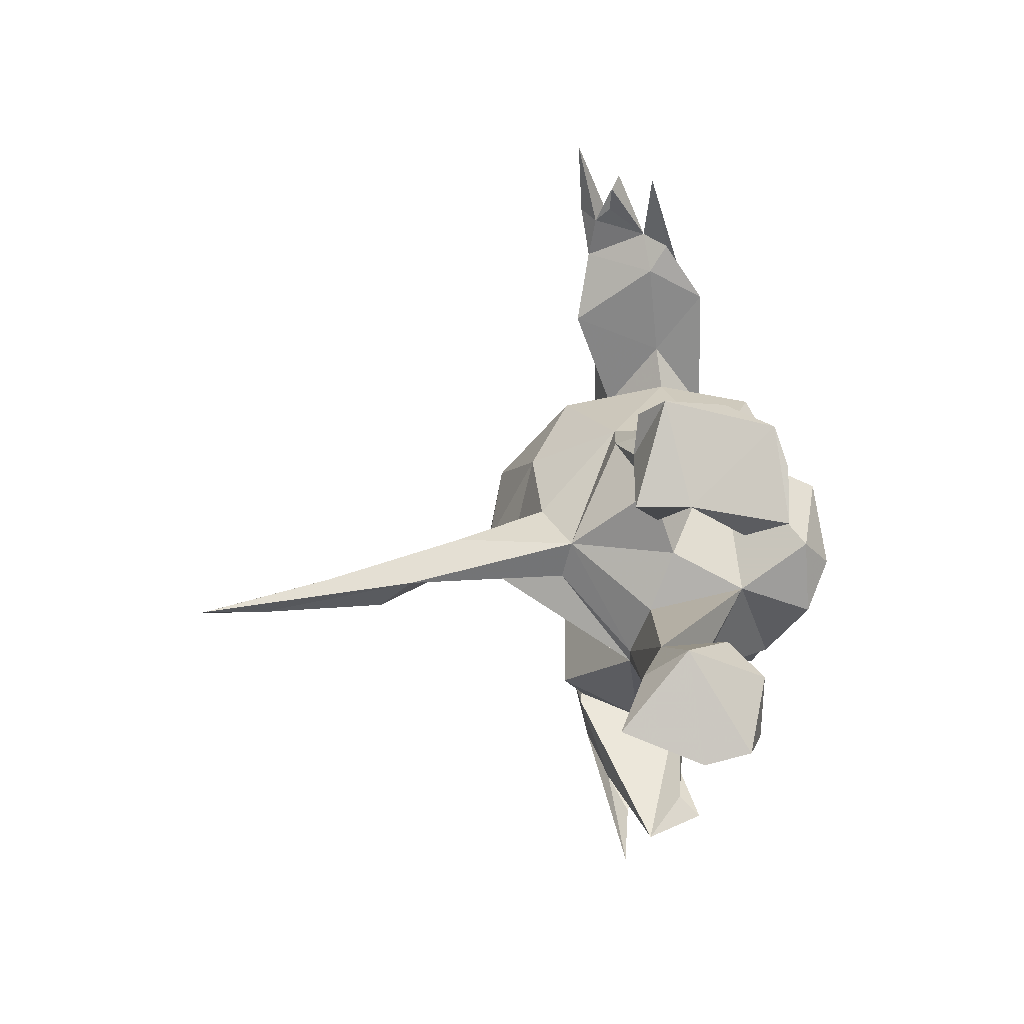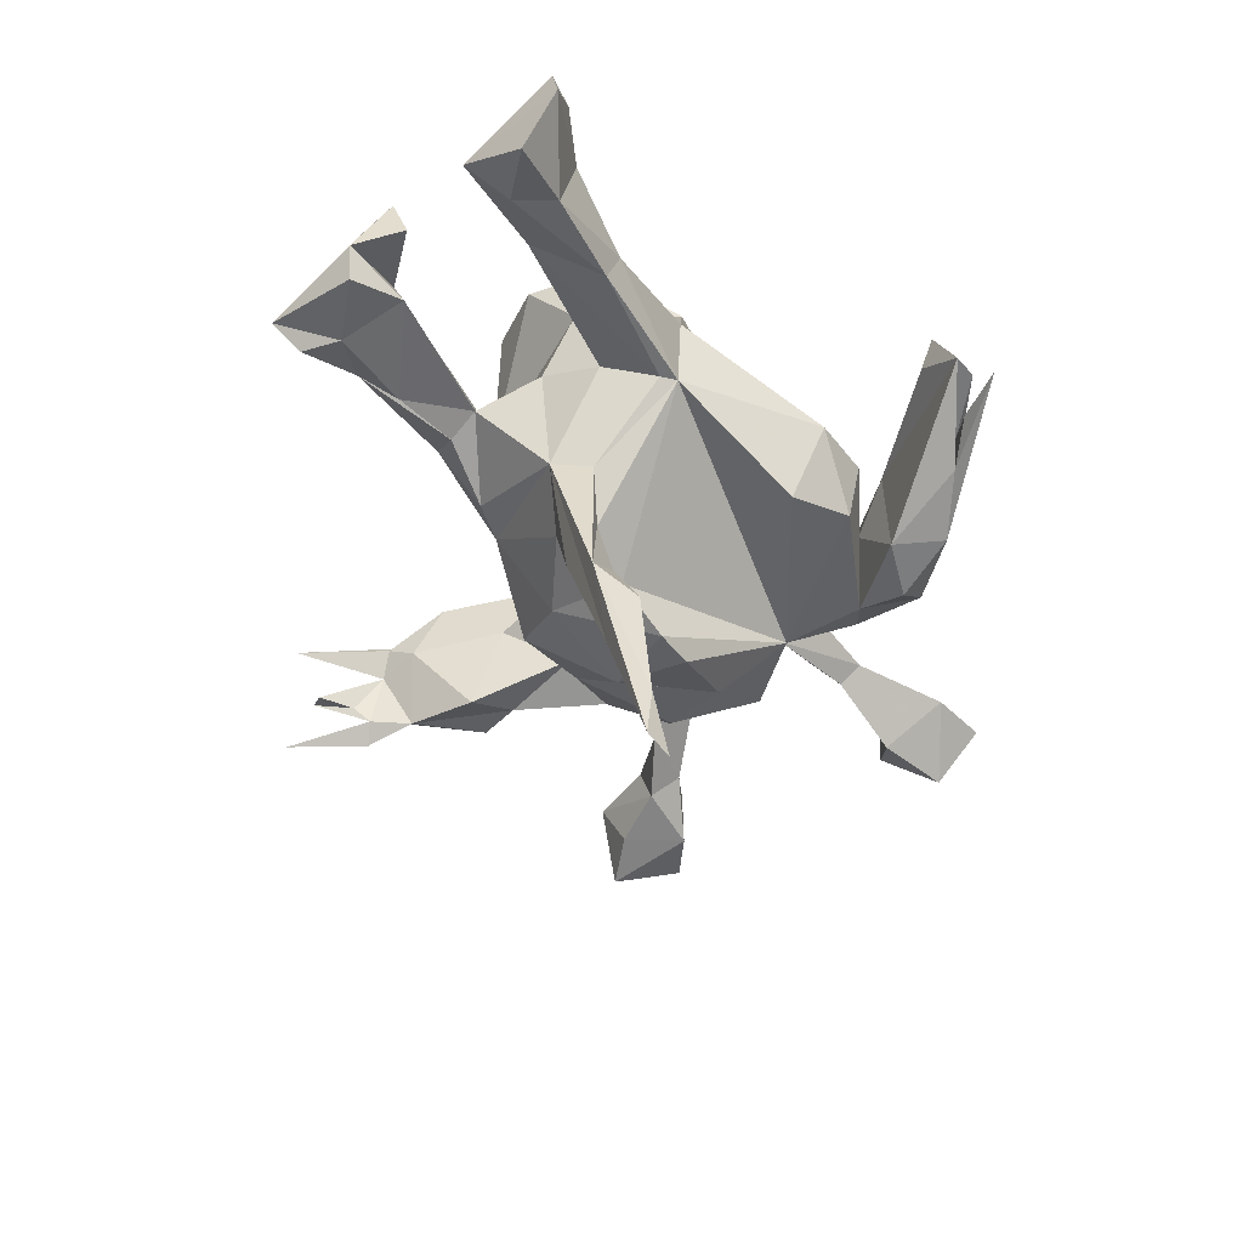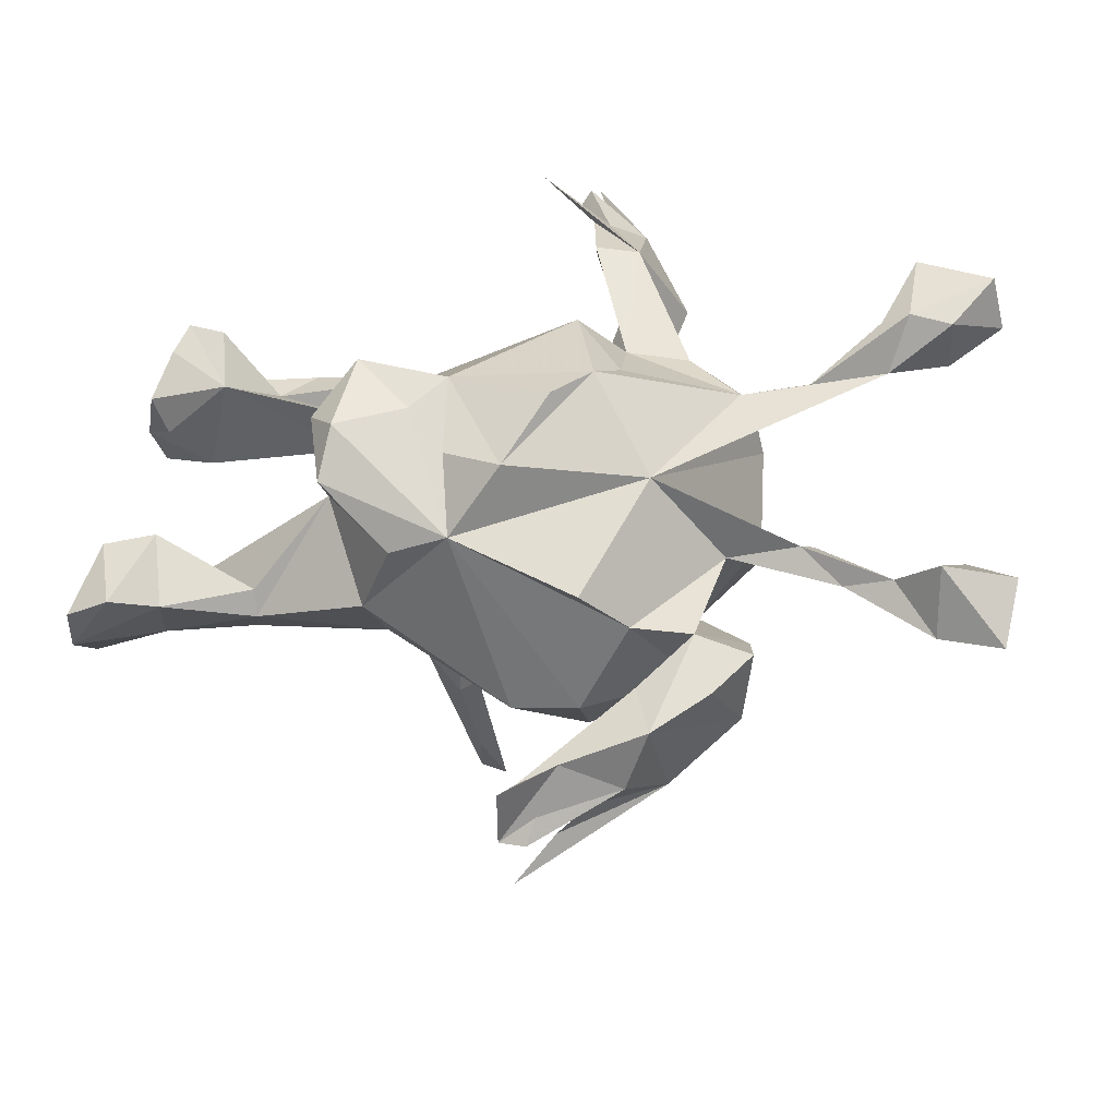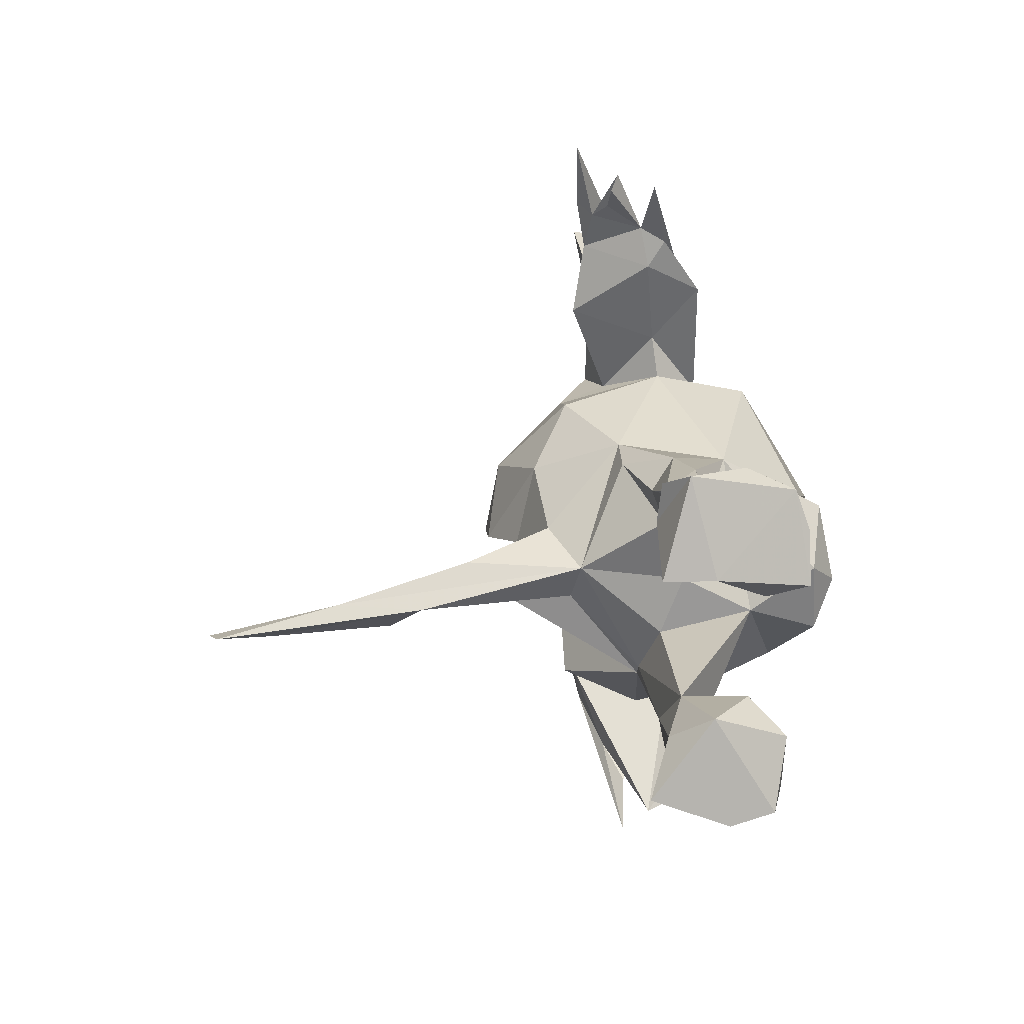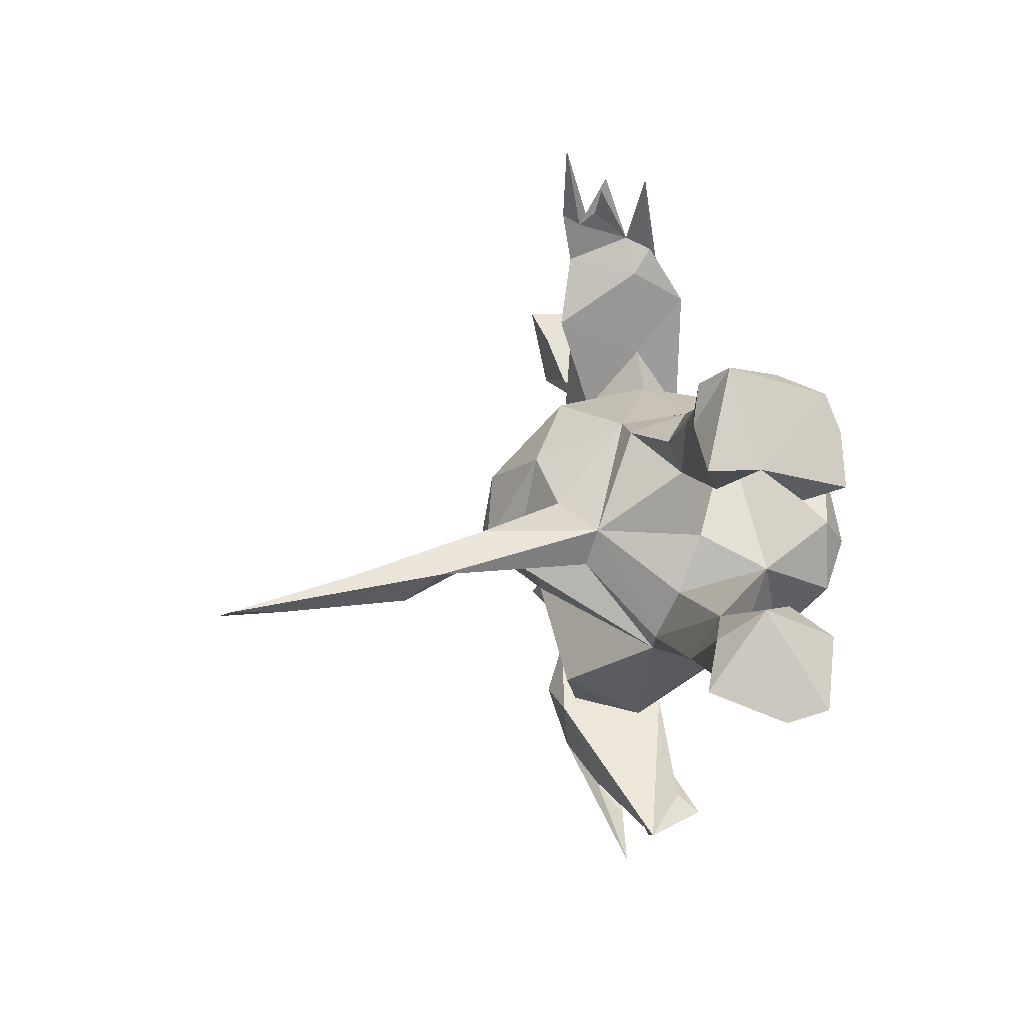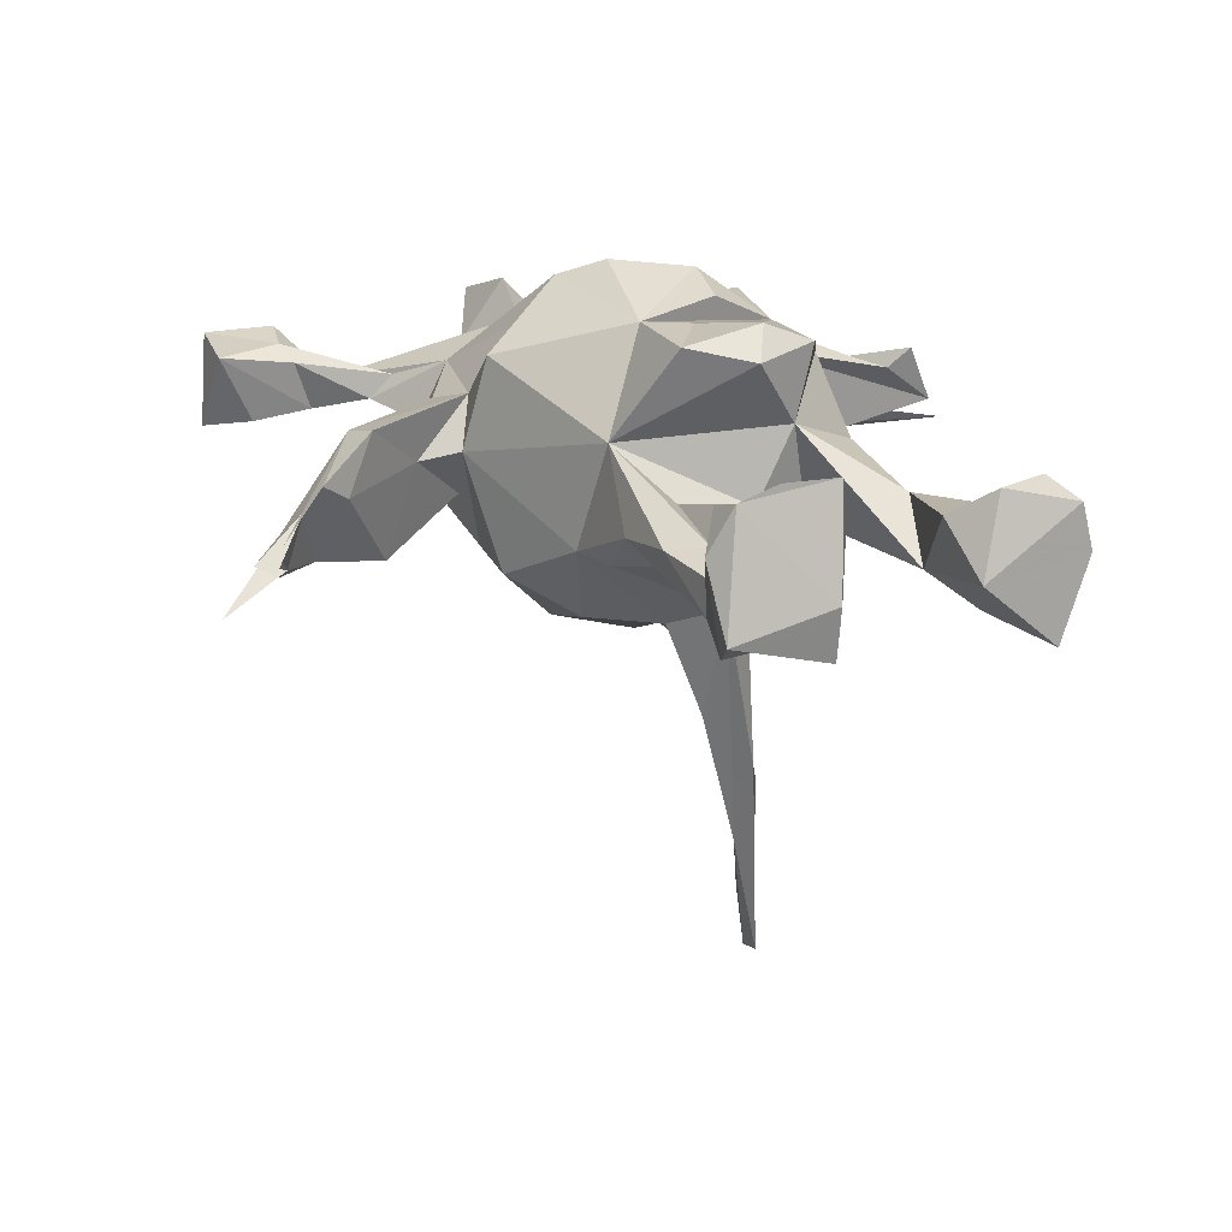
<metadata>
{"format":"obj","ext":"obj","renderer":"f3d","projection":"perspective","resolution":1024,"background":"white","views":[{"elev":11.9,"azim":-93.5,"up":"+Y"},{"elev":-52.6,"azim":-64.6,"up":"+Z"},{"elev":-27.8,"azim":5.5,"up":"+Y"},{"elev":22.9,"azim":-97.5,"up":"+Y"},{"elev":7.4,"azim":-104.5,"up":"+Y"},{"elev":20.9,"azim":-129.2,"up":"+Z"}]}
</metadata>
<code>
v 0.1265 0.6555 -0.1192
v 0.1598 0.5271 -0.08602
v 0.1173 0.6073 -0.0507
v 0.04548 0.6036 -0.001704
v 0.09751 0.5854 -0.06468
v 0.1871 0.5435 -0.1083
v 0.2051 0.5081 -0.04954
v 0.15 0.504 -0.003351
v 0.1855 0.4657 -0.09528
v 0.1407 0.5474 -0.06371
v 0.6749 0.3467 -0.03498
v 0.6196 0.344 0.08419
v 0.1286 0.4847 0.03424
v 0.7322 0.3007 0.09334
v 0.1358 0.3952 0.09538
v 0.2009 0.3921 0.0795
v 0.1309 0.4413 0.006752
v 0.6066 0.2972 -0.02139
v 0.6647 0.2165 0.1042
v 0.7456 0.2609 0.01653
v 0.2667 0.3779 -0.07451
v 0.6034 0.2459 0.09326
v 0.1658 0.3011 0.02349
v 0.5626 0.2466 0.07213
v 0.2411 0.3168 -0.07867
v 0.5546 0.2236 -0.002888
v 0.6634 0.2144 -0.008401
v 0.5685 0.1793 0.03561
v 0.173 0.3541 -0.1151
v 0.2735 0.1956 0.07397
v 0.4657 0.1756 0.02431
v 0.4464 0.1465 0.06194
v 0.3632 0.1582 0.008828
v 0.1803 0.1981 0.1024
v 0.08106 0.2154 -0.1416
v 0.145 0.2368 0.03039
v 0.2063 0.2005 -0.05477
v 0.1862 0.1788 -0.1348
v 0.3475 0.1154 0.1
v 0.3763 0.1117 -0.06872
v 0.2974 0.1819 -0.07224
v -0.1129 0.1789 0.09467
v -0.06066 0.1938 -0.07283
v 0.1444 0.06825 0.2624
v 0.1139 0.2133 0.1753
v -0.5212 0.3201 -0.04677
v -0.4817 0.2733 0.1241
v -0.4573 0.3029 0.05193
v -0.4792 0.2934 -0.08118
v -0.2021 0.2224 -0.0084
v 0.1781 0.1117 0.1918
v -0.1276 0.1852 -0.07785
v -0.3047 0.2416 0.006571
v -0.3987 0.2487 -0.003564
v 0.3143 0.07853 -0.1541
v -0.3983 0.2473 -0.05987
v -0.4737 0.2295 -0.08707
v -0.4328 0.2679 0.1074
v 0.2184 -0.0755 0.2028
v -0.3587 0.2045 0.01734
v -0.4296 0.1812 0.09071
v 0.1367 0.08683 -0.2505
v 0.2443 -0.03168 -0.2166
v 0.2669 -0.1359 -0.127
v -0.3316 0.2153 -0.05155
v -0.1991 0.03392 -0.1563
v -0.4995 0.215 0.143
v 0.4247 -0.1272 0.07375
v -0.2346 0.1804 -0.04849
v -0.06726 0.08564 0.2395
v -0.2546 0.1315 -0.03133
v -0.2002 0.1246 0.2378
v 0.006938 0.1307 -0.2055
v -0.2244 0.1489 0.02958
v 0.08453 0.02071 0.2891
v 0.444 -0.1106 0.0381
v -0.5691 0.1698 -0.01193
v 0.6619 -0.1394 0.0185
v -0.5597 0.1686 -0.09279
v -0.1054 0.06818 -0.1976
v -0.2464 0.02699 0.004766
v 0.7146 -0.2173 -0.02146
v 0.366 -0.04903 -0.111
v -0.0705 -0.04907 0.2552
v 0.6194 -0.1944 0.1241
v -0.2576 -0.03136 0.116
v 0.1289 -0.02978 -0.2744
v 0.6068 -0.1695 -0.02461
v 0.4898 -0.1412 0.02125
v 0.5549 -0.1823 0.06336
v 0.7049 -0.2948 0.05497
v -0.1241 0.03636 0.2408
v 0.3666 -0.09016 0.01737
v -0.1045 0.0255 -0.2375
v -0.1444 0.03094 -0.3372
v 0.7281 -0.1994 0.08599
v 0.4823 -0.1787 0.04197
v 0.3177 -0.1371 0.06692
v -0.0157 0.005792 -0.238
v -0.4751 0.1307 -0.04942
v -0.5275 0.134 0.1418
v 0.06821 -0.01805 -0.2771
v 0.01361 -0.08466 0.2751
v -0.5139 0.1138 0.07655
v -0.1875 -0.03096 -0.418
v 0.61 -0.2686 0.04251
v 0.2696 -0.2686 0.09085
v -0.1541 -0.02122 -0.2856
v -0.1441 -0.03397 -0.5537
v -0.1756 -0.02503 -0.1695
v -0.1913 -0.167 -0.05797
v -0.2312 0.005468 0.2584
v -0.269 0.0437 0.2164
v -0.1236 -0.03245 -0.3621
v 0.1808 -0.27 0.1225
v -0.1101 -0.05676 -0.482
v -0.1035 -0.07628 -0.6565
v -0.1289 -0.09099 -0.662
v -0.06896 -0.1568 0.2025
v -0.1387 -0.07914 -0.4663
v -0.2533 -0.06943 0.2252
v -0.09613 -0.09931 -0.7657
v -0.1376 -0.08699 -0.7546
v -0.6168 -0.03474 -0.01883
v 0.3453 -0.2245 -0.03807
v 0.1145 -0.2565 0.1959
v -0.2455 -0.06739 -0.03101
v -0.1567 -0.1615 0.1742
v 0.2896 -0.2501 -0.07938
v -0.2093 -0.1464 -0.05959
v 0.2363 -0.2771 0.02349
v 0.2717 -0.3271 -0.1101
v 0.3517 -0.2869 0.05371
v -0.2126 -0.1826 0.05419
v -0.3802 -0.1335 0.02795
v -0.4778 -0.0666 -0.04199
v 0.3291 -0.3373 -0.05205
v 0.1851 -0.341 0.07635
v 0.2917 -0.359 0.08505
v -0.3799 -0.1641 -0.000456
v -0.5931 -0.08462 0.09888
v -0.5685 -0.08635 -0.07897
v -0.3923 -0.1488 -0.05942
v 0.104 -0.3092 -0.1065
v 0.008132 -0.2562 -0.1491
v 0.09862 -0.3332 -0.003604
v -0.5353 -0.1456 -0.0729
v -0.002942 -0.319 -0.02258
v 0.2197 -0.4191 -0.08889
v -0.5815 -0.1792 0.09602
v 0.2033 -0.417 0.08702
v -0.5177 -0.1615 0.03905
v -0.5281 -0.04672 0.0521
v 0.1798 -0.3445 -0.1053
v -0.6518 -0.1471 -0.1207
v 0.1631 -0.4671 0.01079
v 0.07433 -0.4501 0.06568
v -0.6458 -0.1855 0.07248
v -0.6544 -0.1996 0.002369
v 0.1263 -0.4714 -0.05889
v 0.01292 -0.474 0.05615
v 0.1106 -0.4827 -0.007774
v -0.01642 -0.5371 0.00159
v 0.06232 -0.5142 -0.03022
v -0.008932 -0.5021 0.08808
v 0.02365 -0.5461 0.005435
v 0.03839 -0.5113 0.02533
v 0.00201 -0.5834 -0.04012
f 126 59 119
f 103 119 59
f 115 59 126
f 44 75 103
f 70 103 75
f 59 44 103
f 84 119 103
f 39 44 59
f 104 61 101
f 67 101 61
f 77 104 101
f 77 61 104
f 158 150 141
f 153 141 150
f 124 158 141
f 159 150 158
f 34 23 36
f 37 36 23
f 15 23 34
f 70 75 44
f 152 147 140
f 143 140 147
f 135 152 140
f 159 147 152
f 111 140 143
f 142 143 147
f 142 136 143
f 130 143 136
f 100 65 71
f 69 71 65
f 61 100 71
f 57 65 100
f 57 56 65
f 69 65 56
f 49 56 57
f 56 54 53
f 60 53 54
f 50 56 53
f 48 54 56
f 155 142 147
f 124 136 142
f 79 57 100
f 77 79 100
f 46 57 79
f 48 56 49
f 46 49 57
f 155 159 124
f 158 124 159
f 142 155 124
f 147 159 155
f 61 77 100
f 46 79 77
f 47 46 77
f 48 49 46
f 106 82 91
f 96 91 82
f 85 106 91
f 88 82 106
f 78 96 82
f 85 91 96
f 85 96 78
f 88 78 82
f 97 88 106
f 90 78 88
f 89 90 88
f 85 78 90
f 8 3 5
f 10 5 3
f 52 66 71
f 81 71 66
f 69 52 71
f 43 66 52
f 149 132 137
f 129 137 132
f 64 125 129
f 137 129 125
f 107 125 64
f 149 160 154
f 163 154 160
f 132 149 154
f 129 132 154
f 144 64 129
f 146 144 129
f 145 64 144
f 93 64 83
f 55 83 64
f 40 83 55
f 63 55 64
f 55 41 40
f 33 40 41
f 38 41 55
f 59 83 40
f 63 38 55
f 37 41 38
f 111 64 145
f 148 145 144
f 36 37 38
f 25 41 37
f 148 111 145
f 35 38 62
f 63 62 38
f 73 35 62
f 36 38 35
f 35 73 43
f 80 43 73
f 6 2 1
f 7 1 2
f 7 6 1
f 9 2 6
f 99 64 111
f 108 111 110
f 130 110 111
f 99 80 73
f 102 99 73
f 94 80 99
f 111 94 99
f 108 94 111
f 95 80 94
f 30 25 16
f 21 16 25
f 41 25 30
f 45 34 36
f 157 163 156
f 167 156 163
f 151 157 156
f 165 163 157
f 93 59 68
f 98 68 59
f 115 98 59
f 97 68 98
f 125 107 133
f 139 133 107
f 163 165 161
f 157 161 165
f 34 30 16
f 16 15 34
f 39 30 34
f 42 45 36
f 51 34 45
f 33 30 39
f 51 39 34
f 119 146 115
f 129 115 146
f 126 119 115
f 148 146 119
f 161 157 138
f 151 138 157
f 163 161 138
f 98 115 107
f 131 107 115
f 107 138 151
f 139 107 151
f 149 151 156
f 64 98 107
f 137 133 139
f 66 43 80
f 130 66 110
f 105 110 66
f 95 66 80
f 87 63 64
f 102 87 64
f 62 63 87
f 62 87 102
f 99 102 64
f 73 62 102
f 114 95 108
f 94 108 95
f 105 114 108
f 116 95 114
f 109 66 95
f 105 108 110
f 109 105 66
f 120 114 105
f 116 114 120
f 123 105 109
f 116 109 95
f 118 116 120
f 117 109 116
f 118 120 105
f 123 118 105
f 117 116 118
f 122 117 118
f 122 109 117
f 123 122 118
f 123 109 122
f 27 18 11
f 12 11 18
f 20 27 11
f 26 18 27
f 14 20 11
f 19 27 20
f 12 14 11
f 19 20 14
f 12 18 26
f 28 26 27
f 86 135 140
f 42 74 71
f 61 71 74
f 81 42 71
f 136 86 127
f 81 127 86
f 130 136 127
f 135 86 136
f 148 119 134
f 128 134 119
f 111 148 134
f 60 54 58
f 48 58 54
f 61 60 58
f 136 153 135
f 152 135 153
f 124 153 136
f 150 159 152
f 42 53 60
f 61 74 60
f 42 60 74
f 150 152 153
f 42 50 53
f 43 50 42
f 113 42 86
f 81 86 42
f 134 86 140
f 111 134 140
f 128 86 134
f 36 43 42
f 23 15 17
f 13 17 15
f 35 43 36
f 15 16 13
f 4 13 16
f 29 23 17
f 70 45 42
f 151 149 137
f 125 133 137
f 131 129 154
f 93 83 59
f 76 93 68
f 33 59 40
f 168 160 149
f 163 138 154
f 131 154 138
f 31 59 33
f 30 33 41
f 164 160 168
f 162 160 164
f 164 168 149
f 160 162 163
f 166 163 162
f 148 144 146
f 70 84 103
f 70 119 84
f 141 153 124
f 44 45 70
f 121 128 119
f 92 119 70
f 112 119 92
f 72 92 70
f 112 121 119
f 86 128 121
f 113 121 112
f 72 112 92
f 113 112 72
f 42 72 70
f 86 121 113
f 42 113 72
f 51 45 44
f 149 162 164
f 156 162 149
f 156 166 162
f 167 163 166
f 167 166 156
f 14 22 19
f 28 19 22
f 137 139 151
f 48 46 47
f 58 48 47
f 77 101 47
f 67 47 101
f 61 58 47
f 61 47 67
f 29 37 23
f 7 16 21
f 8 16 7
f 9 7 21
f 17 9 29
f 25 29 9
f 8 9 17
f 13 8 17
f 2 9 8
f 3 8 7
f 4 16 8
f 4 8 13
f 8 10 2
f 3 2 10
f 5 10 8
f 7 2 3
f 25 37 29
f 9 21 25
f 6 7 9
f 127 66 130
f 81 66 127
f 50 43 52
f 39 51 44
f 143 130 111
f 69 50 52
f 69 56 50
f 22 24 32
f 31 32 24
f 31 24 26
f 12 26 24
f 28 31 26
f 22 12 24
f 14 12 22
f 93 98 64
f 97 98 93
f 89 97 93
f 89 93 76
f 39 59 28
f 31 28 59
f 32 39 28
f 22 32 28
f 31 39 32
f 39 31 33
f 107 131 138
f 19 28 27
f 76 90 89
f 97 89 88
f 90 76 68
f 90 68 97
f 106 90 97
f 106 85 90
f 129 131 115

</code>
